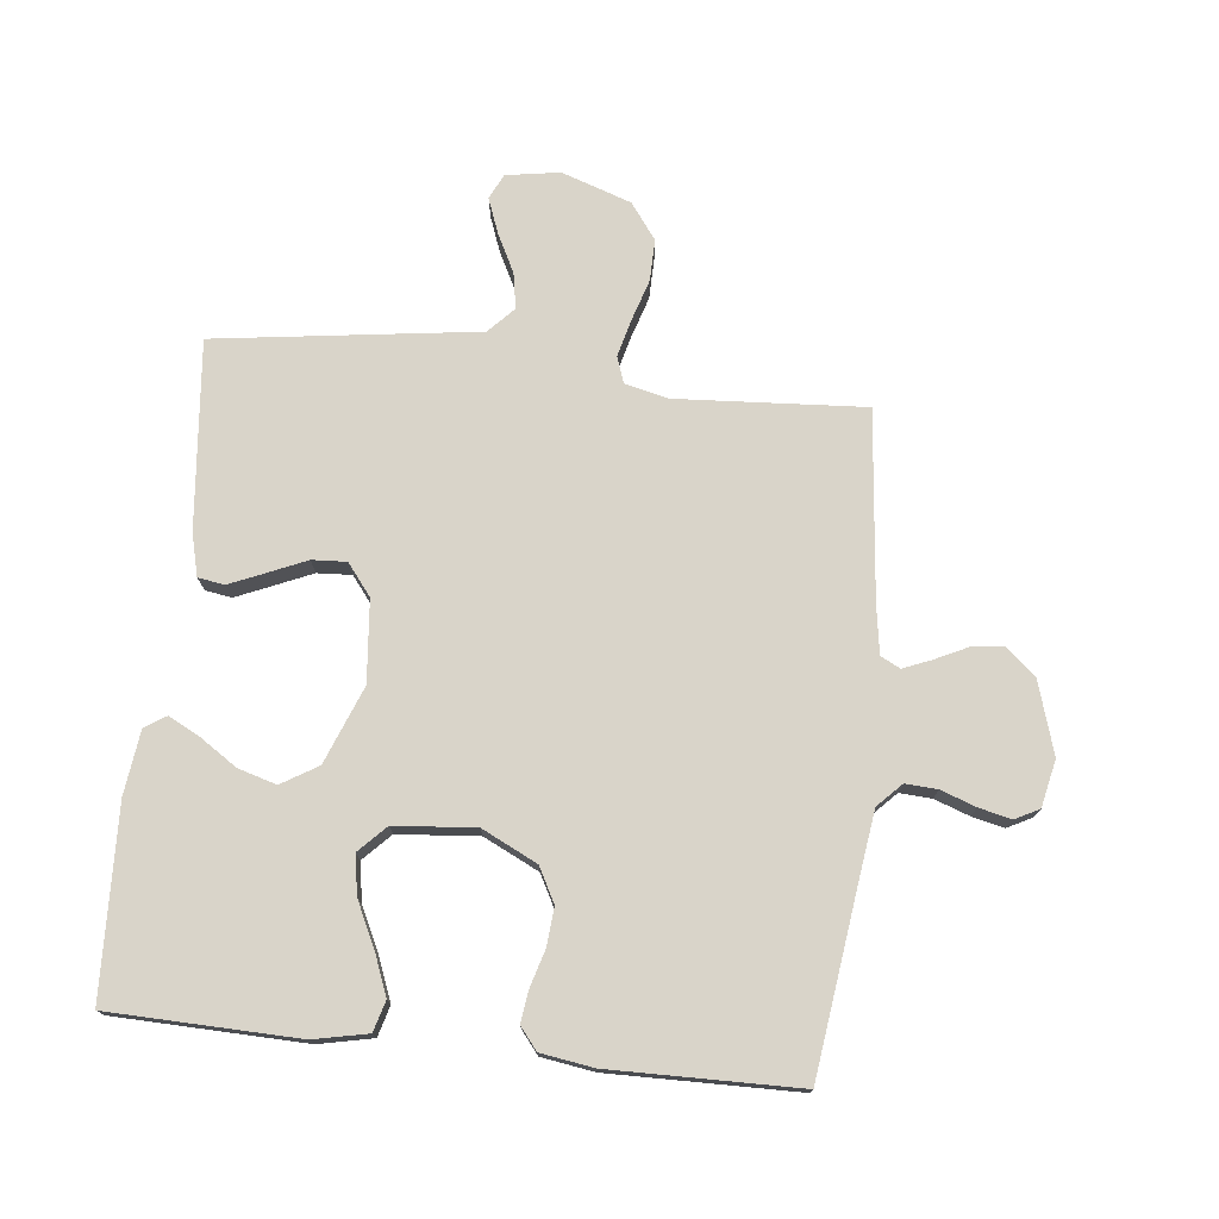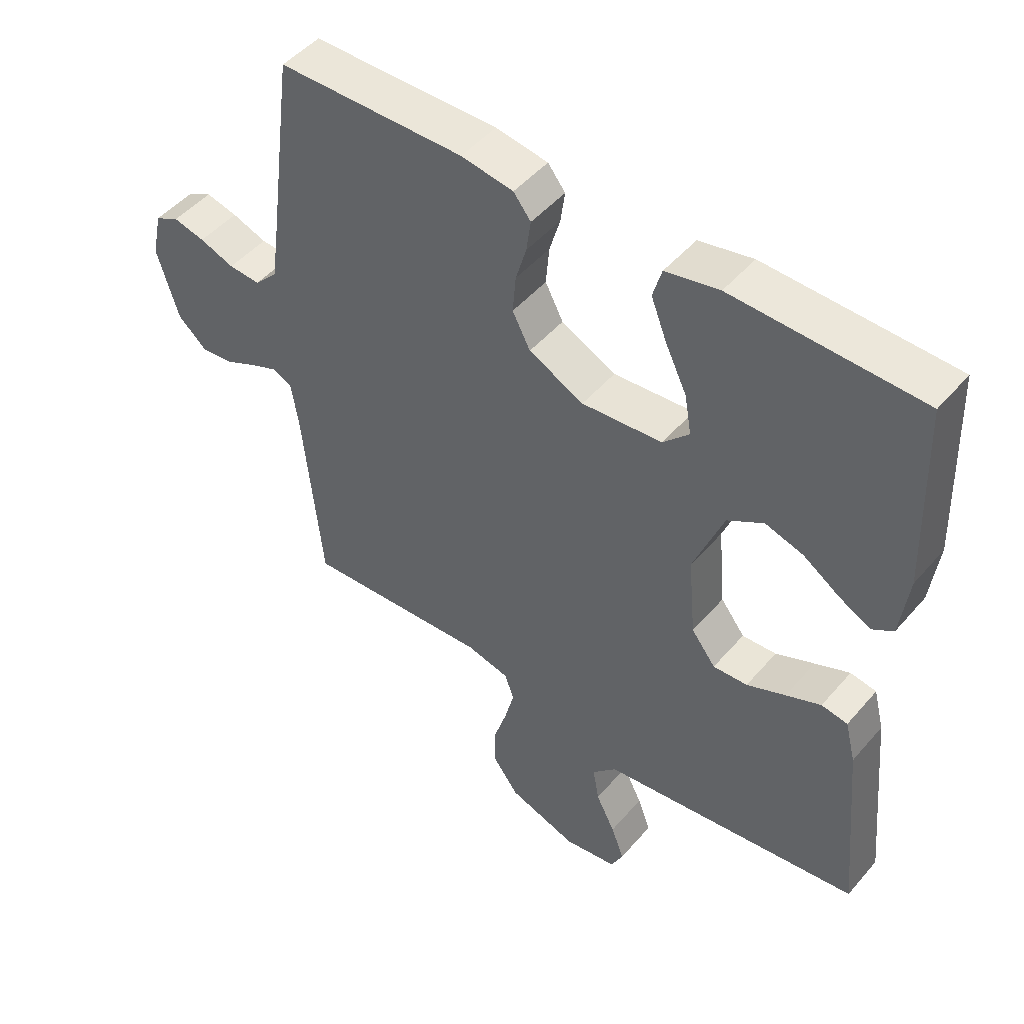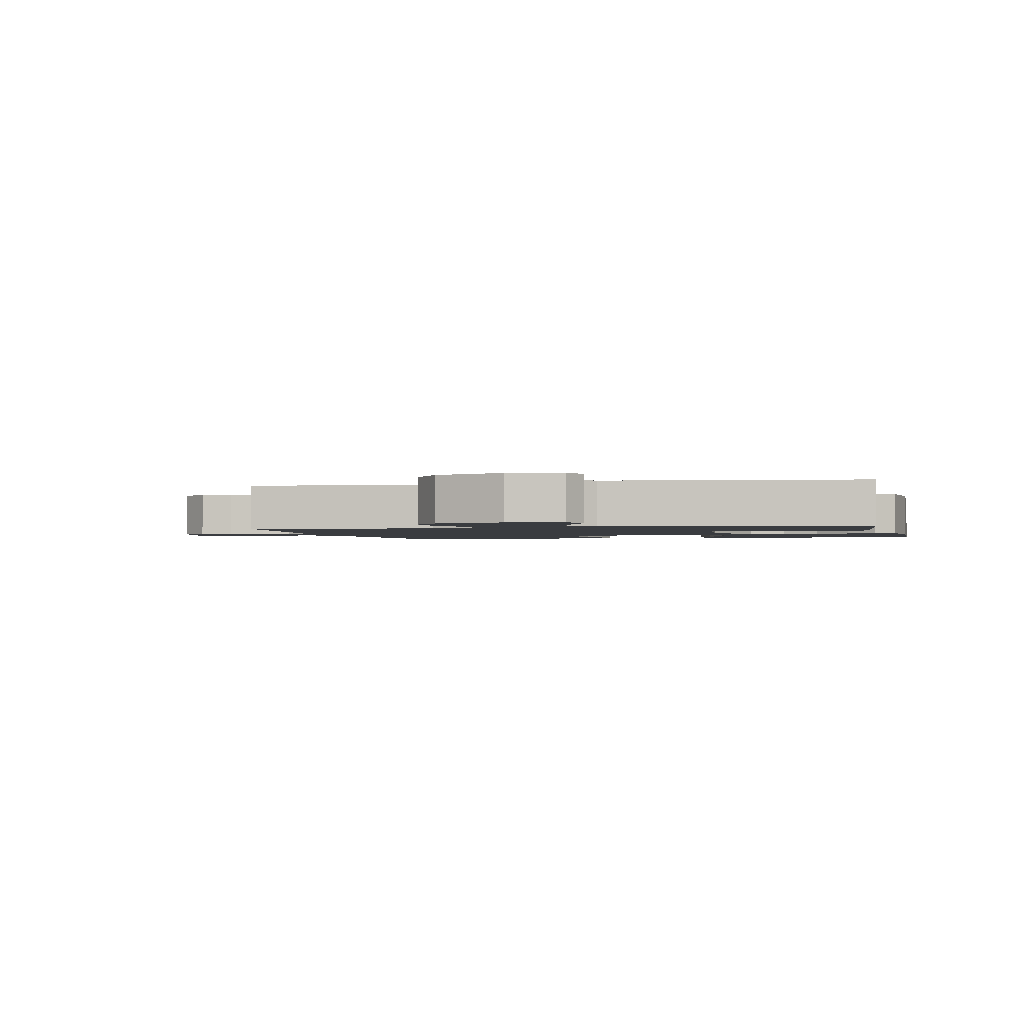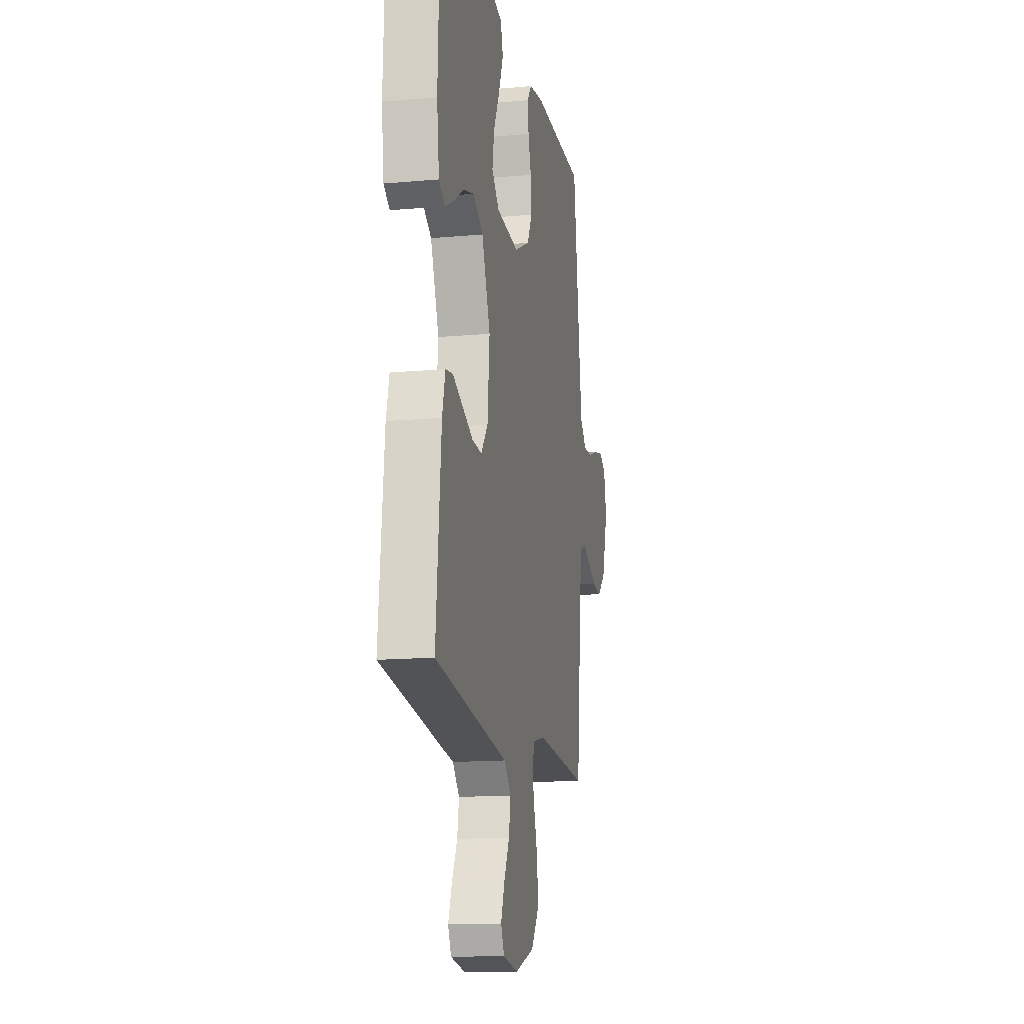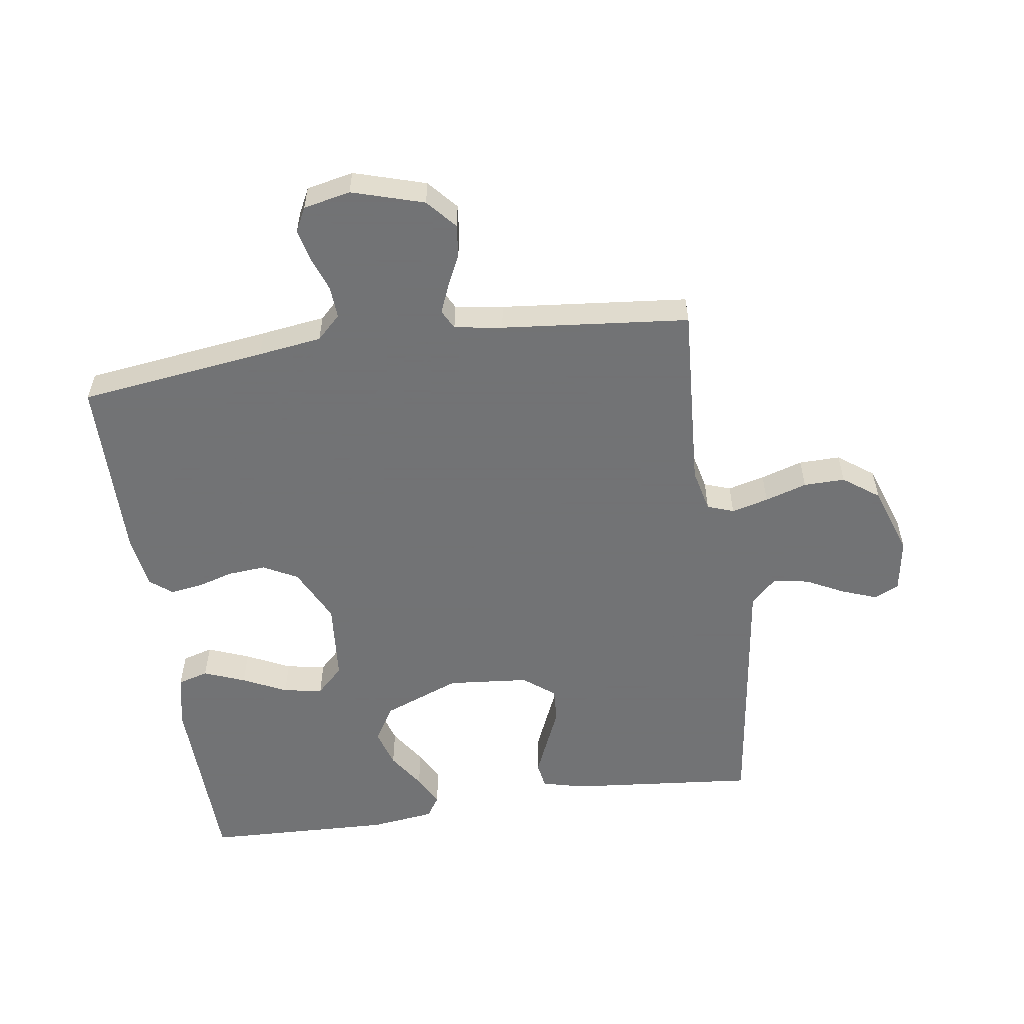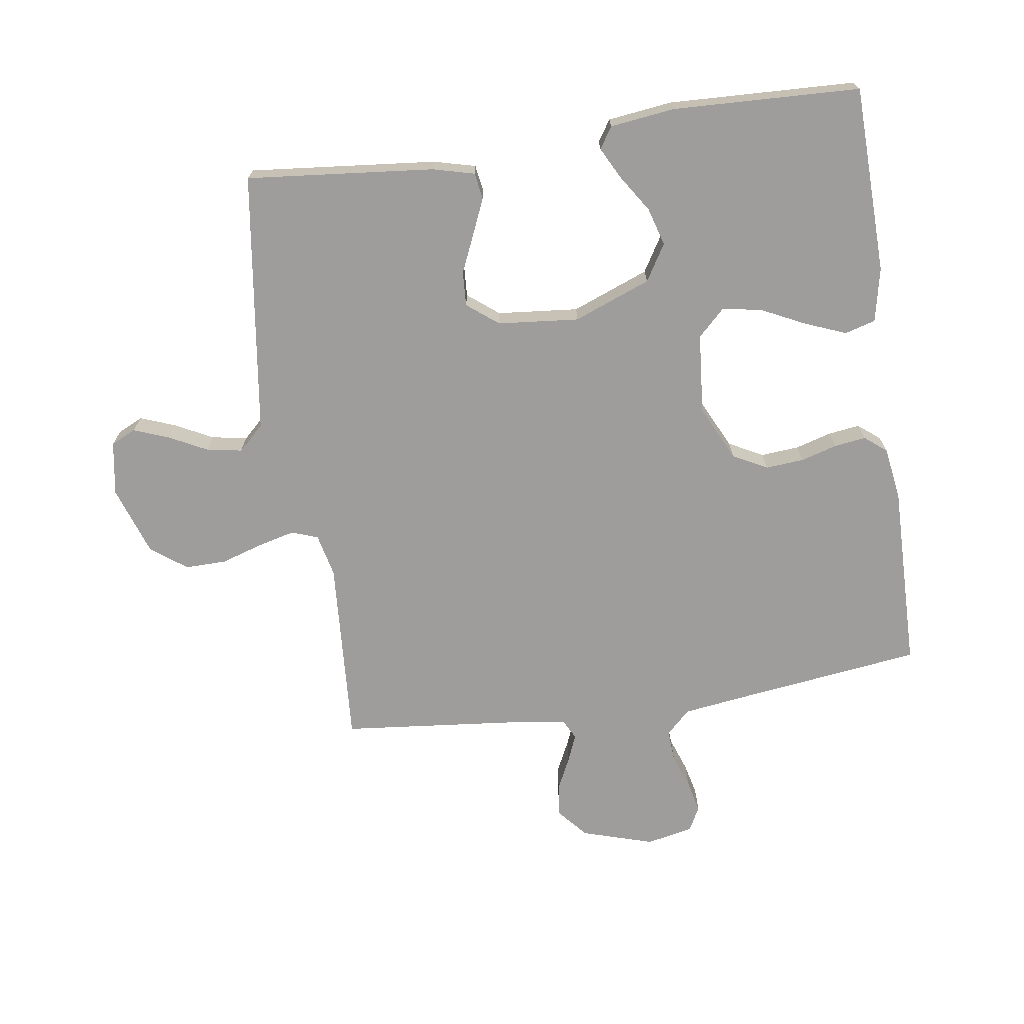
<metadata>
{"format":"obj","ext":"obj","renderer":"f3d","projection":"perspective","resolution":1024,"background":"white","views":[{"elev":74.9,"azim":6.2,"up":"+Y"},{"elev":48.3,"azim":-141.4,"up":"+Z"},{"elev":-1.7,"azim":-166.7,"up":"+Y"},{"elev":-14.5,"azim":-78.9,"up":"+Z"},{"elev":-55.7,"azim":98.4,"up":"+Y"},{"elev":-70.4,"azim":-81.7,"up":"+Y"}]}
</metadata>
<code>
v -0.5 0.07 0.5
v -0.2 0.07 0.508
v -0.114 0.07 0.49
v -0.1 0.07 0.441
v -0.126 0.07 0.375
v -0.16 0.07 0.305
v -0.171 0.07 0.242
v -0.129 0.07 0.199
v 0 0.07 0.188
v 0.088 0.07 0.231
v 0.117 0.07 0.286
v 0.112 0.07 0.347
v 0.095 0.07 0.405
v 0.088 0.07 0.456
v 0.116 0.07 0.491
v 0.2 0.07 0.504
v 0.5 0.07 0.5
v 0.539 0.07 0.2
v 0.553 0.07 0.098
v 0.59 0.07 0.06
v 0.641 0.07 0.063
v 0.697 0.07 0.083
v 0.748 0.07 0.095
v 0.787 0.07 0.075
v 0.803 0.07 0
v 0.768 0.07 -0.115
v 0.721 0.07 -0.156
v 0.669 0.07 -0.15
v 0.617 0.07 -0.125
v 0.573 0.07 -0.107
v 0.542 0.07 -0.123
v 0.53 0.07 -0.2
v 0.5 0.07 -0.5
v 0.2 0.07 -0.481
v 0.131 0.07 -0.497
v 0.116 0.07 -0.539
v 0.131 0.07 -0.598
v 0.152 0.07 -0.665
v 0.153 0.07 -0.731
v 0.111 0.07 -0.788
v 0 0.07 -0.826
v -0.086 0.07 -0.812
v -0.105 0.07 -0.772
v -0.084 0.07 -0.716
v -0.053 0.07 -0.655
v -0.043 0.07 -0.598
v -0.082 0.07 -0.557
v -0.2 0.07 -0.541
v -0.5 0.07 -0.5
v -0.471 0.07 -0.2
v -0.454 0.07 -0.133
v -0.412 0.07 -0.126
v -0.356 0.07 -0.15
v -0.294 0.07 -0.177
v -0.239 0.07 -0.18
v -0.2 0.07 -0.13
v -0.188 0.07 0
v -0.236 0.07 0.123
v -0.294 0.07 0.158
v -0.355 0.07 0.14
v -0.414 0.07 0.101
v -0.464 0.07 0.075
v -0.498 0.07 0.097
v -0.511 0.07 0.2
v -0.5 0 0.5
v -0.2 0 0.508
v -0.114 0 0.49
v -0.1 0 0.441
v -0.126 0 0.375
v -0.16 0 0.305
v -0.171 0 0.242
v -0.129 0 0.199
v 0 0 0.188
v 0.088 0 0.231
v 0.117 0 0.286
v 0.112 0 0.347
v 0.095 0 0.405
v 0.088 0 0.456
v 0.116 0 0.491
v 0.2 0 0.504
v 0.5 0 0.5
v 0.539 0 0.2
v 0.553 0 0.098
v 0.59 0 0.06
v 0.641 0 0.063
v 0.697 0 0.083
v 0.748 0 0.095
v 0.787 0 0.075
v 0.803 0 0
v 0.768 0 -0.115
v 0.721 0 -0.156
v 0.669 0 -0.15
v 0.617 0 -0.125
v 0.573 0 -0.107
v 0.542 0 -0.123
v 0.53 0 -0.2
v 0.5 0 -0.5
v 0.2 0 -0.481
v 0.131 0 -0.497
v 0.116 0 -0.539
v 0.131 0 -0.598
v 0.152 0 -0.665
v 0.153 0 -0.731
v 0.111 0 -0.788
v 0 0 -0.826
v -0.086 0 -0.812
v -0.105 0 -0.772
v -0.084 0 -0.716
v -0.053 0 -0.655
v -0.043 0 -0.598
v -0.082 0 -0.557
v -0.2 0 -0.541
v -0.5 0 -0.5
v -0.471 0 -0.2
v -0.454 0 -0.133
v -0.412 0 -0.126
v -0.356 0 -0.15
v -0.294 0 -0.177
v -0.239 0 -0.18
v -0.2 0 -0.13
v -0.188 0 0
v -0.236 0 0.123
v -0.294 0 0.158
v -0.355 0 0.14
v -0.414 0 0.101
v -0.464 0 0.075
v -0.498 0 0.097
v -0.511 0 0.2
f 4 5 6
f 3 4 6
f 2 3 6
f 1 2 6
f 64 1 6
f 63 64 6
f 62 63 6
f 61 62 6
f 60 61 6
f 59 60 6 7
f 58 59 7 8
f 57 58 8 9
f 56 57 9 10
f 55 56 10
f 52 53 54
f 51 52 54
f 50 51 54
f 49 50 54
f 48 49 54
f 47 48 54
f 46 47 54 55
f 43 44 45
f 42 43 45
f 41 42 45
f 40 41 45
f 39 40 45
f 38 39 45
f 37 38 45
f 36 37 45 46
f 46 55 10
f 36 46 10
f 35 36 10
f 32 33 34
f 35 10 11
f 34 35 11
f 32 34 11
f 31 32 11
f 27 28 29
f 26 27 29
f 25 26 29
f 24 25 29
f 23 24 29
f 22 23 29
f 21 22 29
f 20 21 29 30
f 31 11 12
f 30 31 12
f 20 30 12
f 19 20 12
f 16 17 18
f 16 18 19
f 15 16 19
f 14 15 19
f 13 14 19
f 12 13 19
f 70 69 68
f 70 68 67
f 70 67 66
f 70 66 65
f 70 65 128
f 70 128 127
f 70 127 126
f 70 126 125
f 70 125 124
f 71 70 124 123
f 72 71 123 122
f 73 72 122 121
f 74 73 121 120
f 74 120 119
f 118 117 116
f 118 116 115
f 118 115 114
f 118 114 113
f 118 113 112
f 118 112 111
f 119 118 111 110
f 109 108 107
f 109 107 106
f 109 106 105
f 109 105 104
f 109 104 103
f 109 103 102
f 109 102 101
f 110 109 101 100
f 74 119 110
f 74 110 100
f 74 100 99
f 98 97 96
f 75 74 99
f 75 99 98
f 75 98 96
f 75 96 95
f 93 92 91
f 93 91 90
f 93 90 89
f 93 89 88
f 93 88 87
f 93 87 86
f 93 86 85
f 94 93 85 84
f 76 75 95
f 76 95 94
f 76 94 84
f 76 84 83
f 82 81 80
f 83 82 80
f 83 80 79
f 83 79 78
f 83 78 77
f 83 77 76
f 1 65 66 2
f 2 66 67 3
f 3 67 68 4
f 4 68 69 5
f 5 69 70 6
f 6 70 71 7
f 7 71 72 8
f 8 72 73 9
f 9 73 74 10
f 10 74 75 11
f 11 75 76 12
f 12 76 77 13
f 13 77 78 14
f 14 78 79 15
f 15 79 80 16
f 16 80 81 17
f 17 81 82 18
f 18 82 83 19
f 19 83 84 20
f 20 84 85 21
f 21 85 86 22
f 22 86 87 23
f 23 87 88 24
f 24 88 89 25
f 25 89 90 26
f 26 90 91 27
f 27 91 92 28
f 28 92 93 29
f 29 93 94 30
f 30 94 95 31
f 31 95 96 32
f 32 96 97 33
f 33 97 98 34
f 34 98 99 35
f 35 99 100 36
f 36 100 101 37
f 37 101 102 38
f 38 102 103 39
f 39 103 104 40
f 40 104 105 41
f 41 105 106 42
f 42 106 107 43
f 43 107 108 44
f 44 108 109 45
f 45 109 110 46
f 46 110 111 47
f 47 111 112 48
f 48 112 113 49
f 49 113 114 50
f 50 114 115 51
f 51 115 116 52
f 52 116 117 53
f 53 117 118 54
f 54 118 119 55
f 55 119 120 56
f 56 120 121 57
f 57 121 122 58
f 58 122 123 59
f 59 123 124 60
f 60 124 125 61
f 61 125 126 62
f 62 126 127 63
f 63 127 128 64
f 64 128 65 1

</code>
